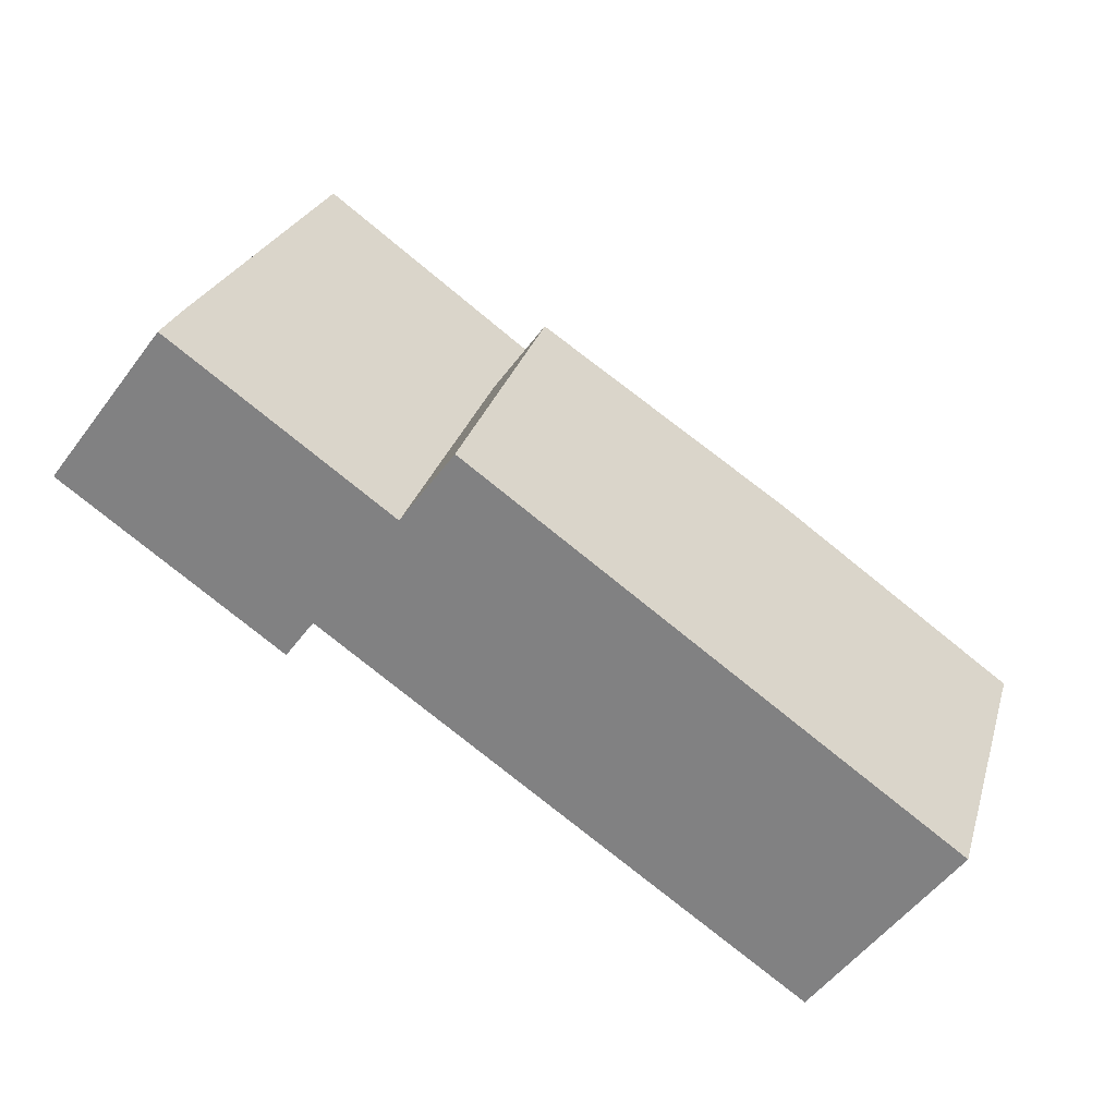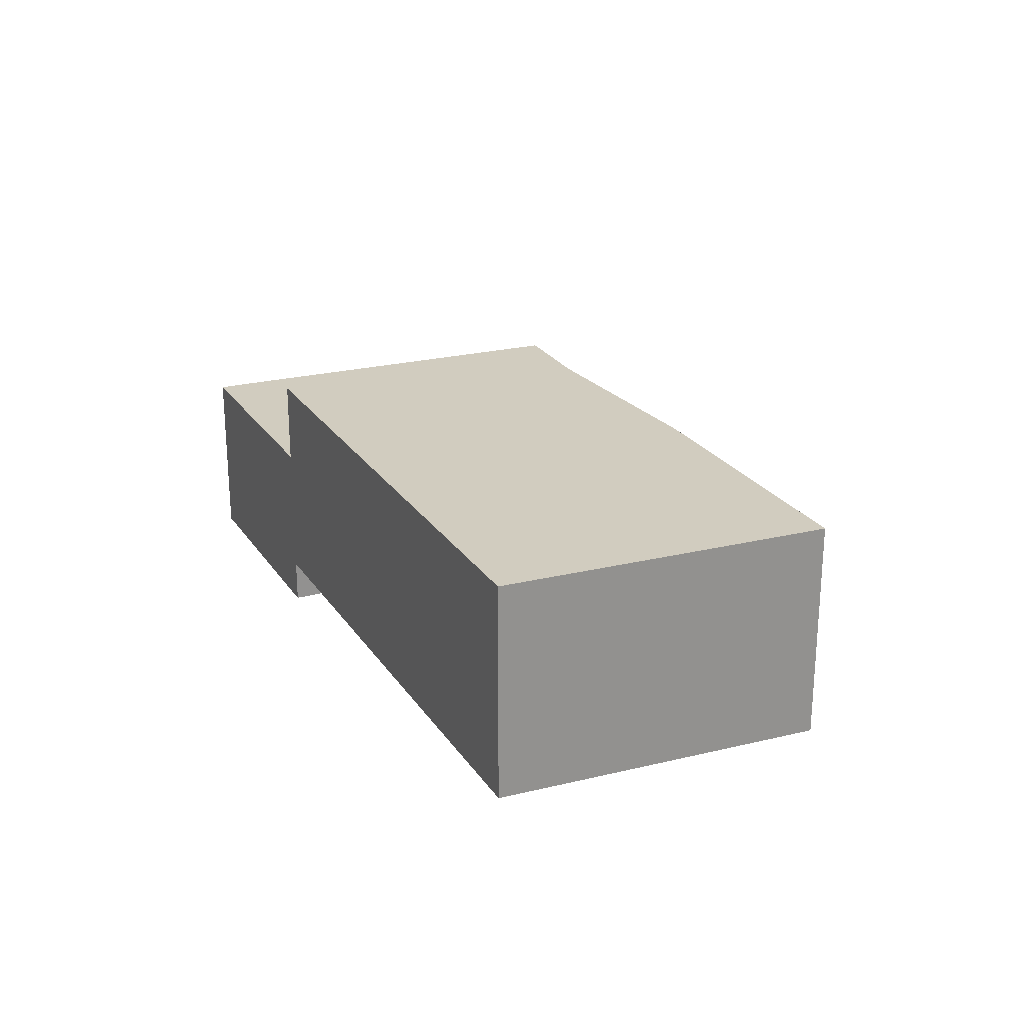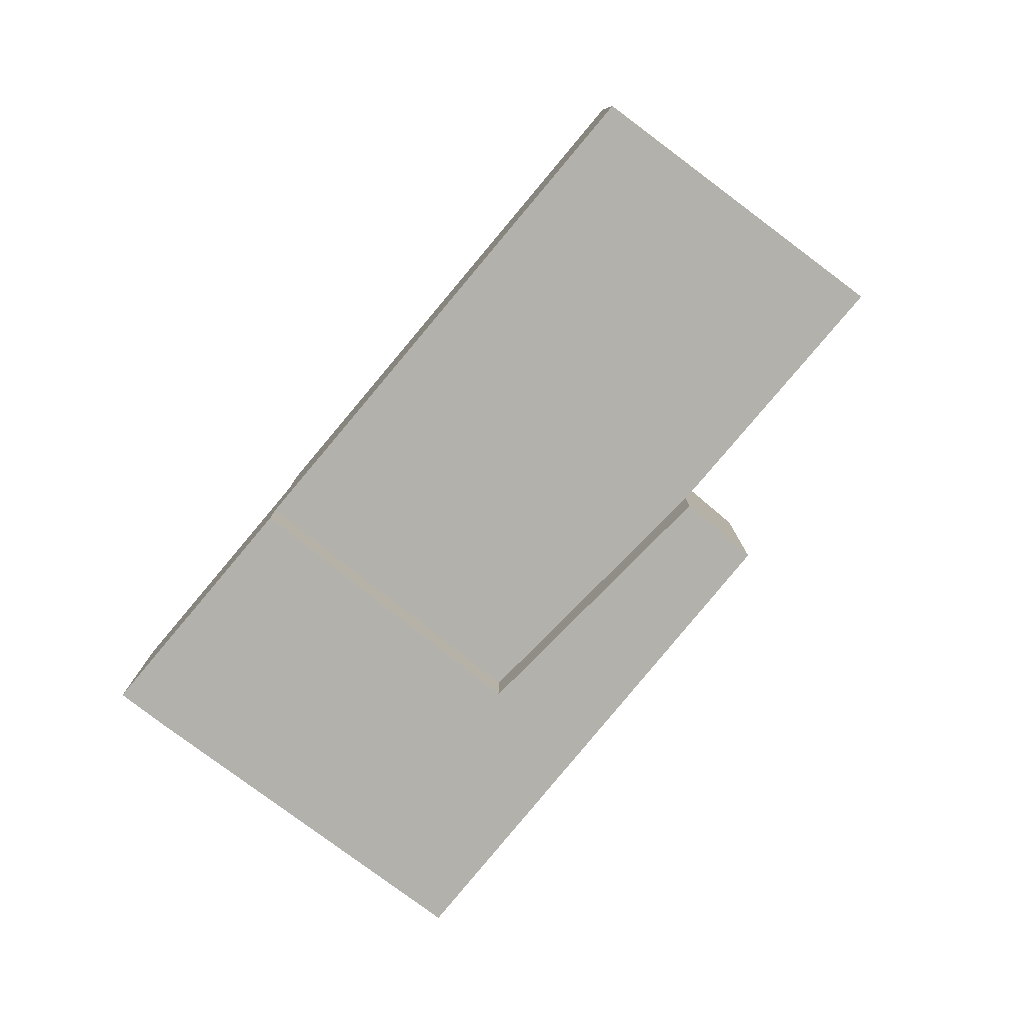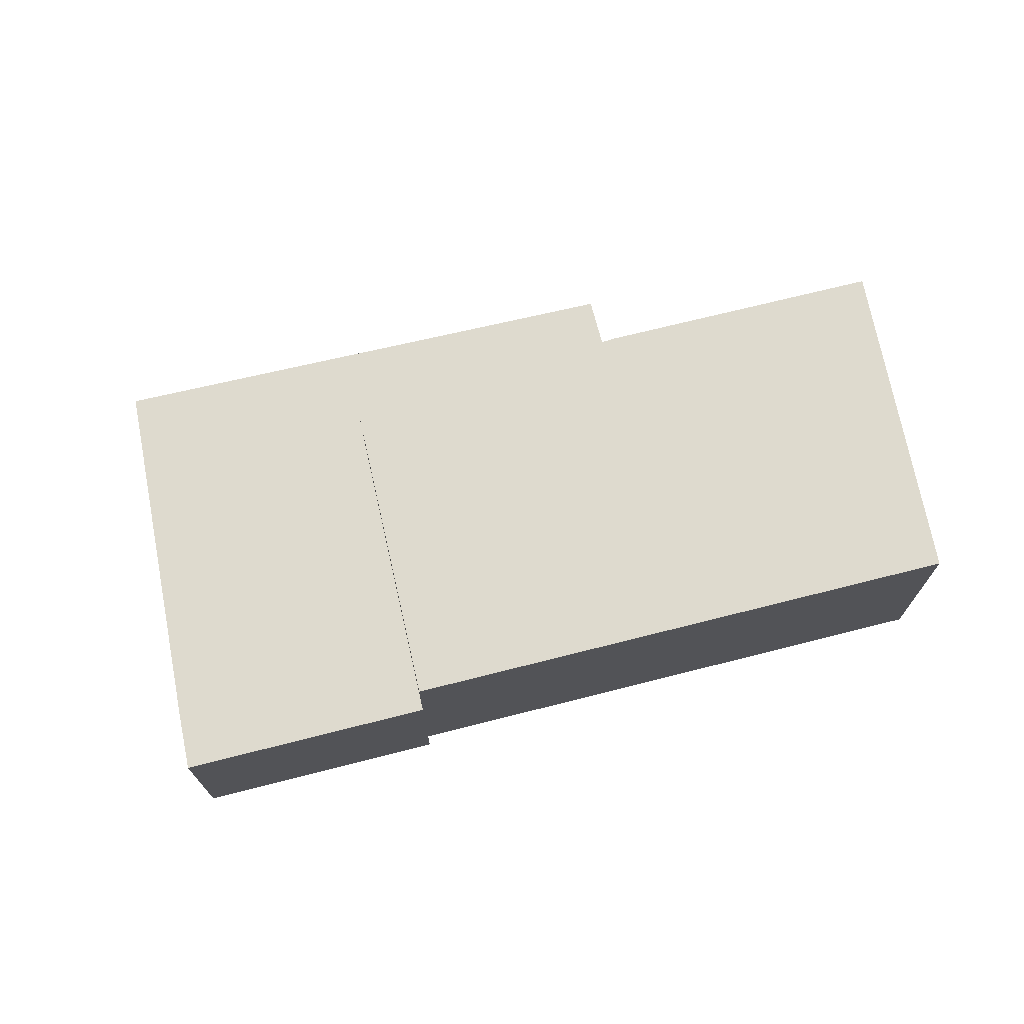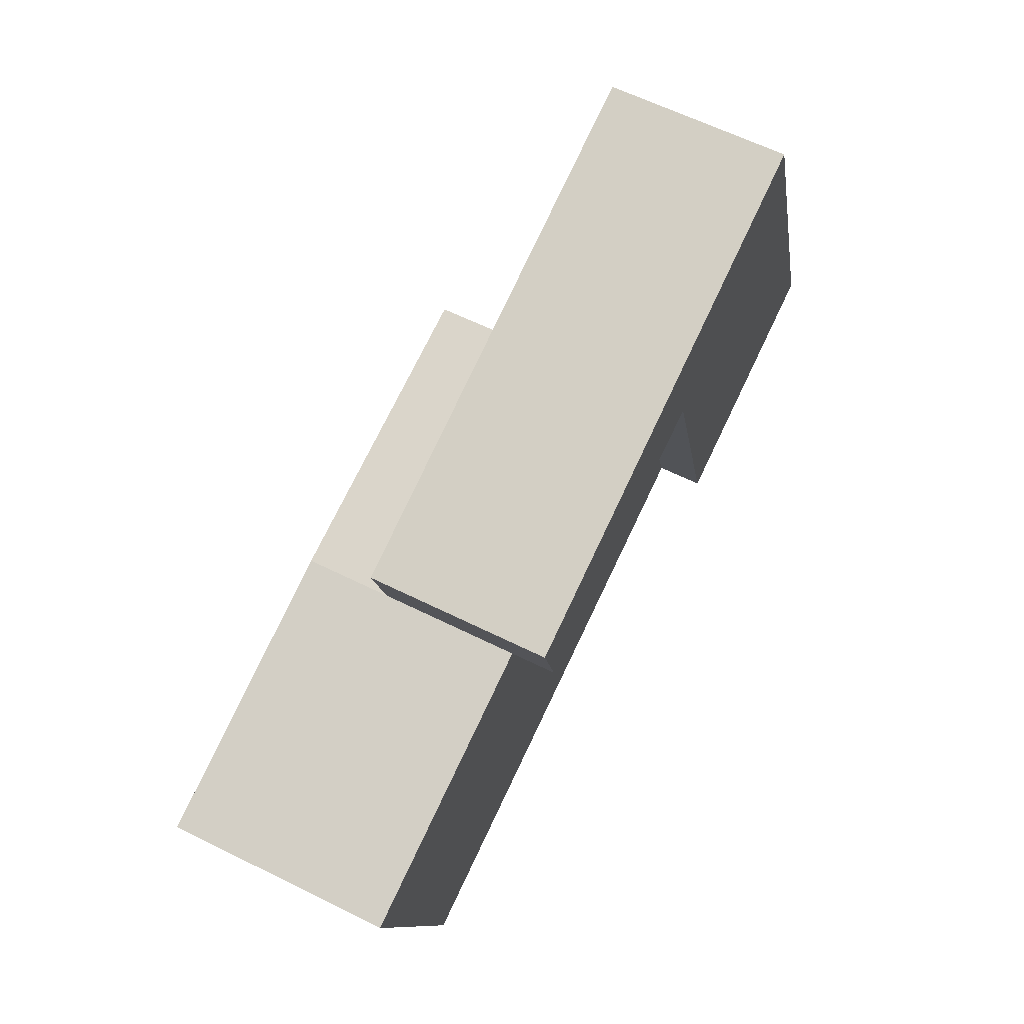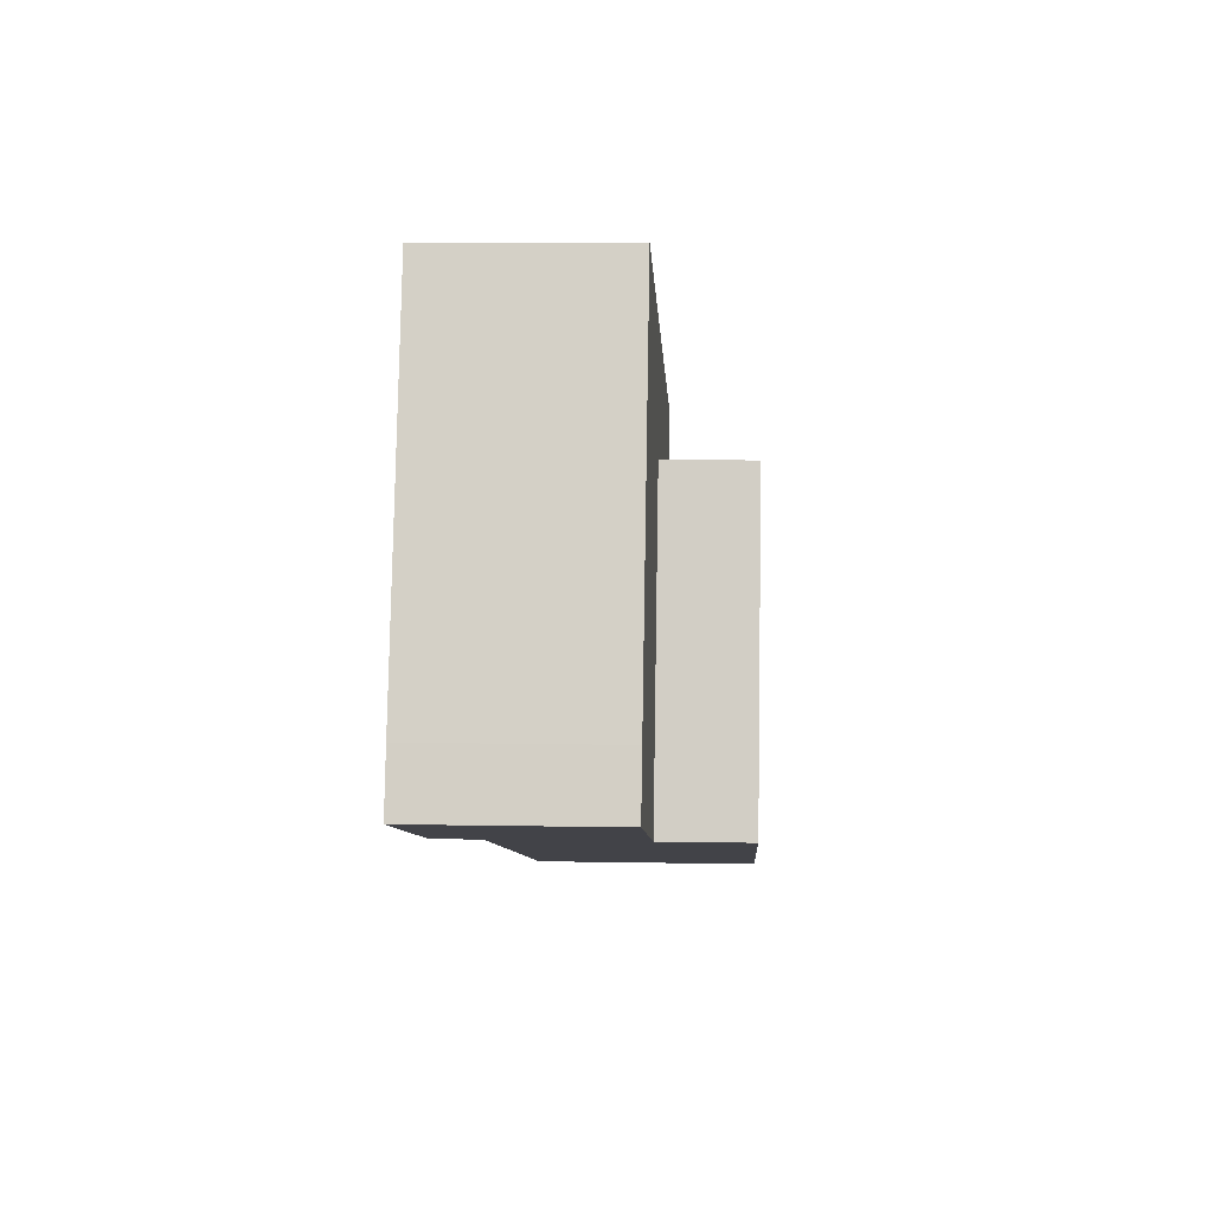
<metadata>
{"format":"obj","ext":"obj","renderer":"f3d","projection":"perspective","resolution":1024,"background":"white","views":[{"elev":-53.7,"azim":144.0,"up":"+Z"},{"elev":23.9,"azim":-130.9,"up":"+Y"},{"elev":-79.1,"azim":-145.6,"up":"+Y"},{"elev":71.3,"azim":150.3,"up":"+Y"},{"elev":62.3,"azim":-63.3,"up":"+Z"},{"elev":7.9,"azim":93.1,"up":"+Z"}]}
</metadata>
<code>
v  8.414e-05 3.948 -0.0001247
v  0.4863 1.076e-16 -1.758
v  0 0 0
v  0.4864 3.948 -1.758
v  11.11 -2.019e-16 3.297
v  11.11 3.948 3.297
v  13.7 2.658e-16 -4.341
v  13.7 3.948 -4.341
v  14.09 3.394e-16 -5.542
v  14.09 3.948 -5.543
v  8.699 3.948 -7.036
v  8.698 4.308e-16 -7.036
v  6.724 3.948 -0.5185
v  6.724 3.174e-17 -0.5184
v  7.915 5.778 -7.253
v  8.698 0.97 -7.036
v  7.914 0.97 -7.253
v  8.699 5.778 -7.036
v  -3.157 5.778 -10.32
v  -3.157 0.97 -10.32
v  -3.828 5.778 -8.366
v  -3.829 0.97 -8.366
v  -5.519 5.778 -3.436
v  -5.52 0.97 -3.436
v  0.4863 0.97 -1.758
v  0.4864 5.778 -1.758
v  6.724 0.97 -0.5184
v  6.724 5.778 -0.5186
g defaultobject
f 1 2 3
f 2 1 4
f 5 1 3
f 1 5 6
f 7 6 5
f 6 7 8
f 9 8 7
f 8 9 10
f 11 9 12
f 9 11 10
f 13 12 14
f 12 13 11
f 4 14 2
f 14 4 13
f 15 16 17
f 16 15 18
f 19 17 20
f 17 19 15
f 21 20 22
f 20 21 19
f 23 22 24
f 22 23 21
f 25 23 24
f 23 25 26
f 27 26 25
f 26 27 28
f 16 28 27
f 28 16 18
f 3 2 5
f 14 5 2
f 12 5 14
f 9 5 12
f 7 5 9
f 17 22 20
f 22 17 16
f 22 16 27
f 22 27 24
f 24 27 25
f 1 13 4
f 13 1 6
f 13 6 10
f 10 6 8
f 10 11 13
f 15 28 18
f 28 15 26
f 26 15 19
f 26 19 23
f 23 19 21

</code>
